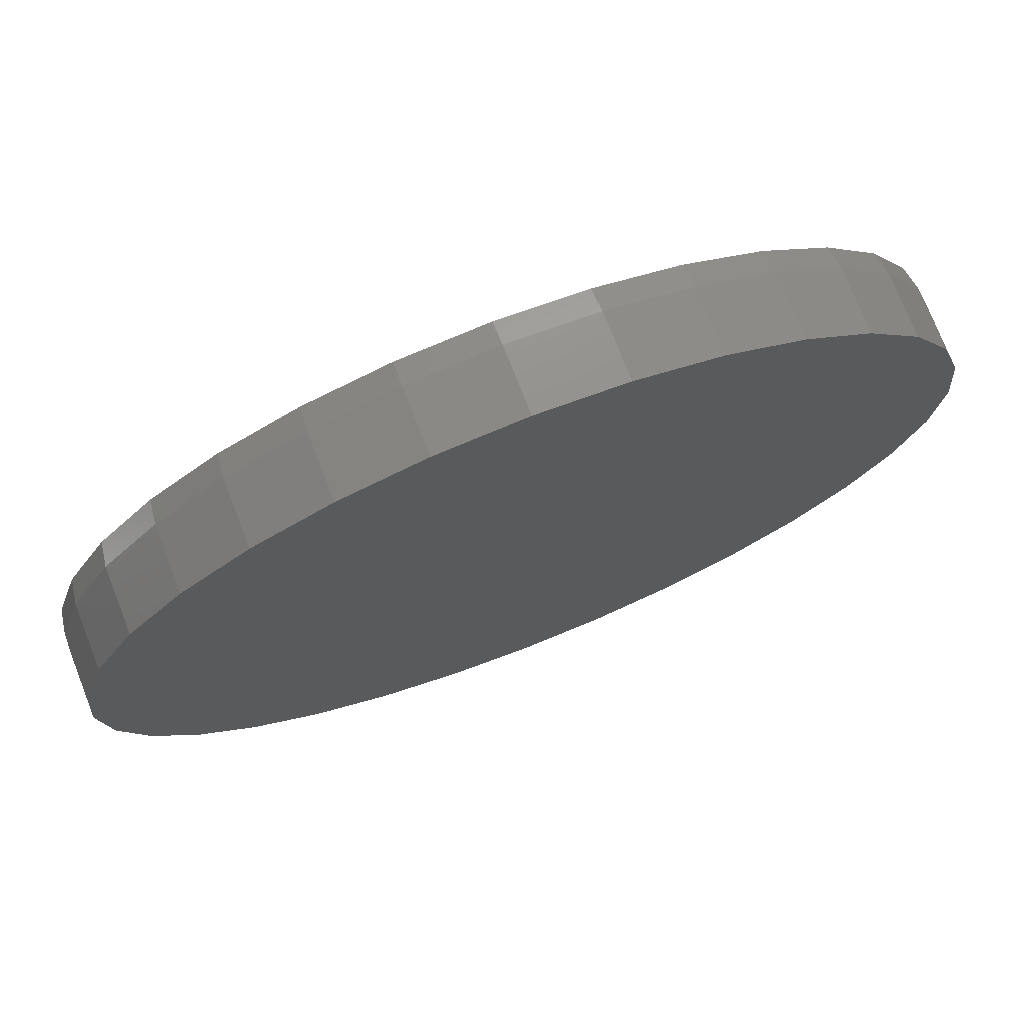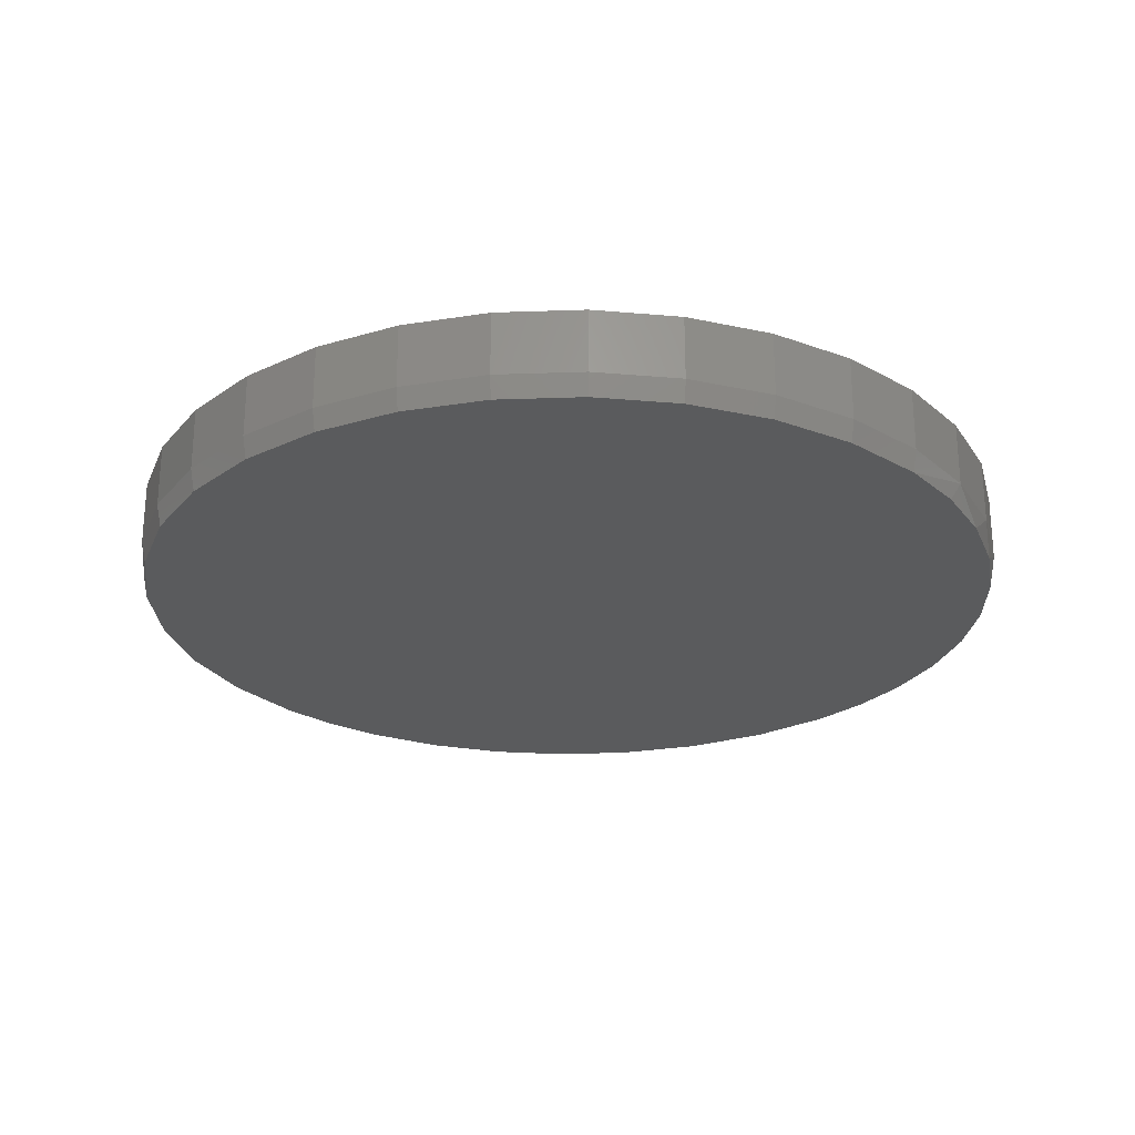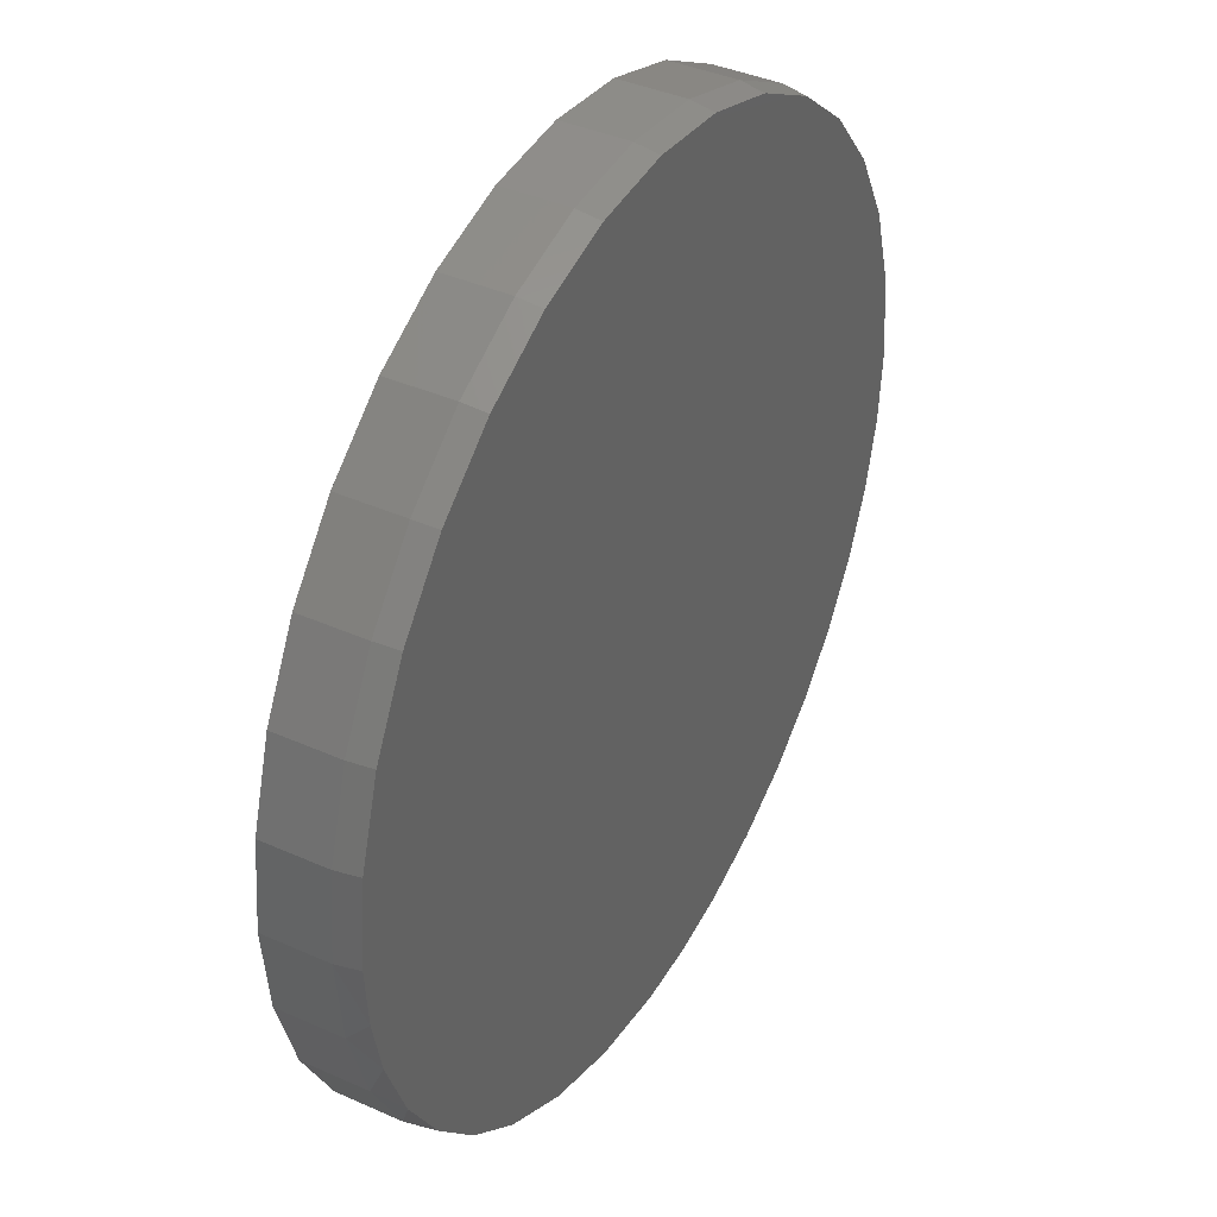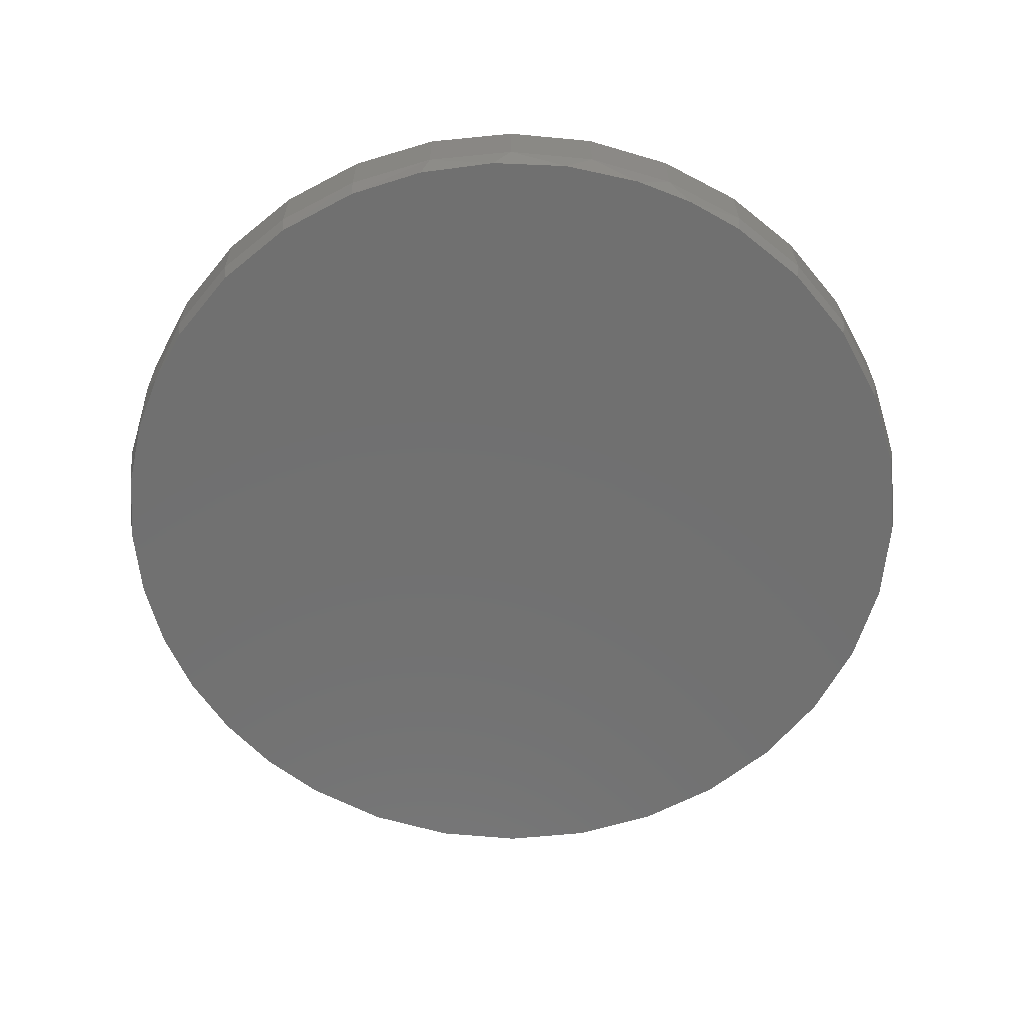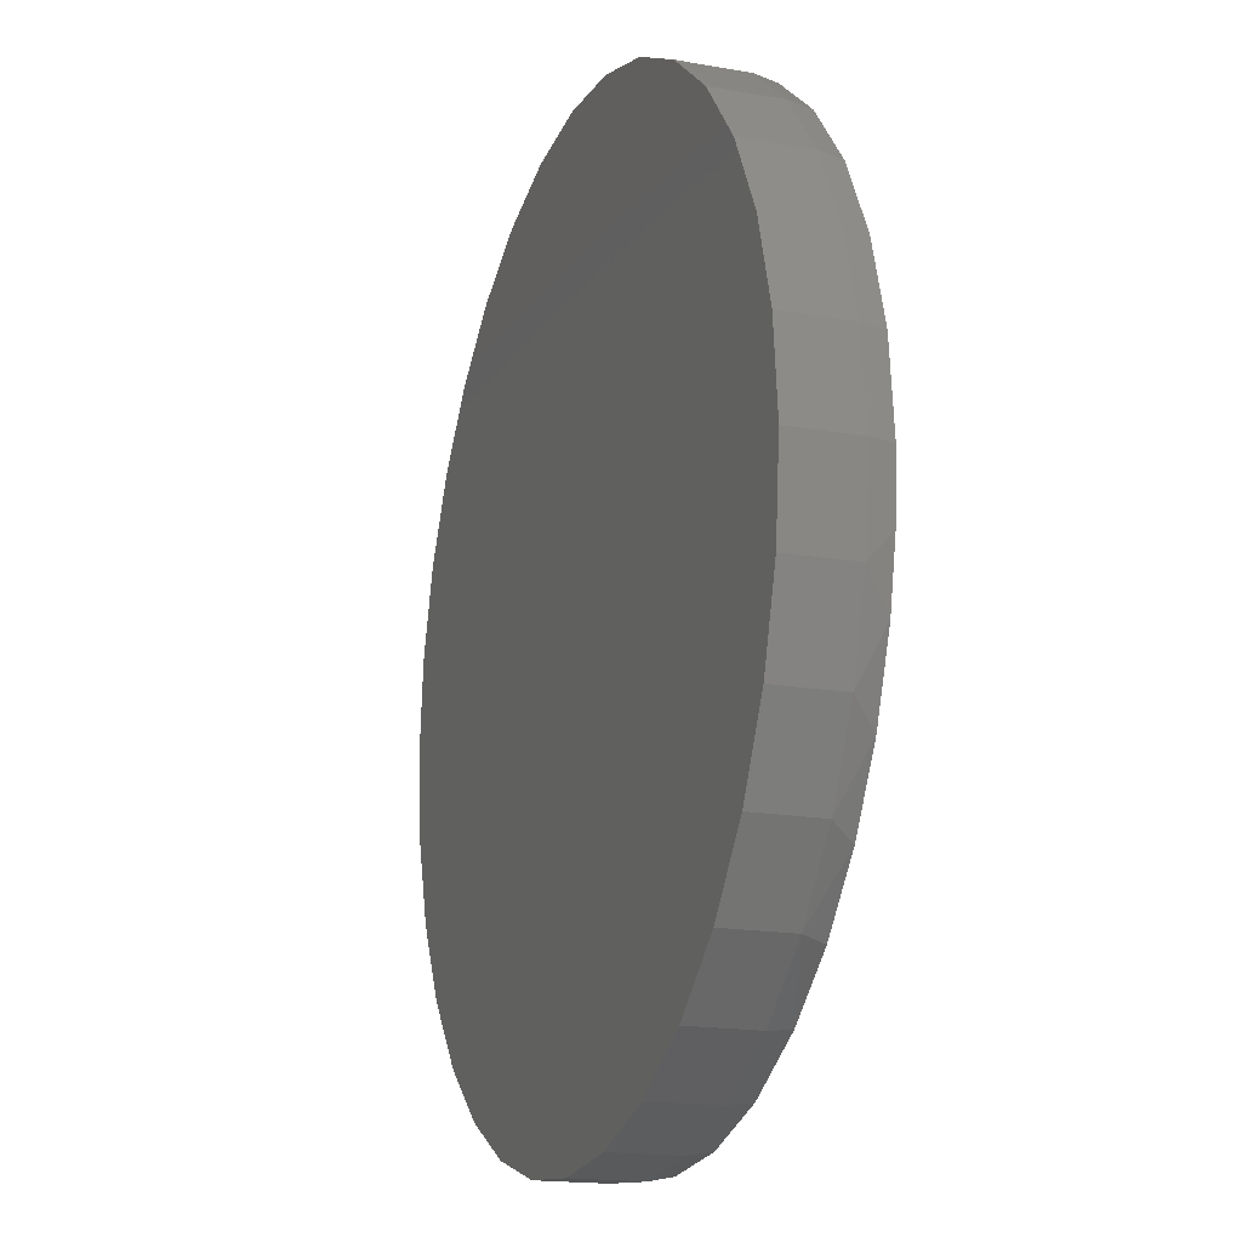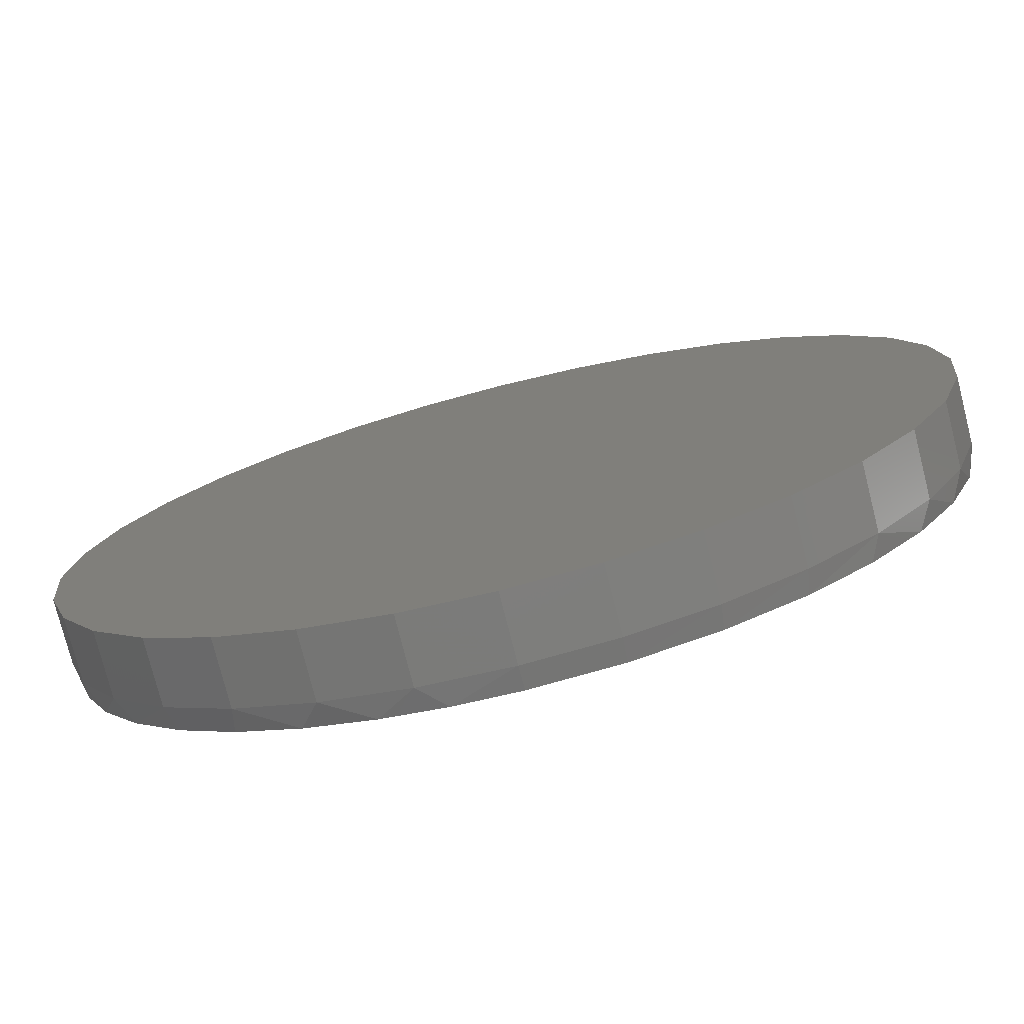
<metadata>
{"format":"stl","ext":"stl","renderer":"f3d","projection":"perspective","resolution":1024,"background":"white","views":[{"elev":74.9,"azim":-21.4,"up":"+Y"},{"elev":-25.5,"azim":-137.4,"up":"+Z"},{"elev":39.6,"azim":119.0,"up":"+Y"},{"elev":-62.4,"azim":56.4,"up":"+Z"},{"elev":-17.5,"azim":70.8,"up":"+Y"},{"elev":-76.5,"azim":14.2,"up":"+Y"}]}
</metadata>
<code>
# stl→obj: 99 verts, 194 faces
v 0.007895 0.7501 0
v 0.1542 0.7357 0
v -0.1384 0.7357 0
v 0.007895 -0.7501 0
v -0.09856 -0.7425 0
v 0.1532 -0.7359 0
v -0.2029 -0.7199 0
v -0.3159 -0.6766 0
v 0.293 -0.6938 0
v -0.4206 -0.6157 0
v 0.4219 -0.6254 0
v -0.5141 -0.5387 0
v 0.5256 -0.5428 0
v -0.5939 -0.4477 0
v 0.6131 -0.4431 0
v -0.6575 -0.3462 0
v 0.6817 -0.3296 0
v -0.7042 -0.2358 0
v 0.7292 -0.2058 0
v -0.7326 -0.1194 0
v 0.7507 -0.1039 0
v -0.7422 2.574e-08 0
v 0.758 -1.527e-16 0
v -0.7278 0.1463 0
v 0.7436 0.1463 0
v -0.6851 0.287 0
v 0.7009 0.287 0
v -0.6158 0.4167 0
v 0.6316 0.4167 0
v -0.5225 0.5304 0
v 0.5383 0.5304 0
v -0.4088 0.6237 0
v 0.4246 0.6237 0
v -0.2791 0.693 0
v 0.2949 0.693 0
v 0.7658 -1.856e-16 0.03906
v 0.7658 0 0.1484
v 0.7512 -0.1479 0.03906
v 0.7512 -0.1479 0.1484
v 0.7081 -0.29 0.03906
v 0.7081 -0.29 0.1484
v 0.6381 -0.4211 0.03906
v 0.6381 -0.4211 0.1484
v 0.5438 -0.5359 0.03906
v 0.5438 -0.5359 0.1484
v 0.429 -0.6302 0.03906
v 0.429 -0.6302 0.1484
v 0.2979 -0.7002 0.03906
v 0.2979 -0.7002 0.1484
v 0.1558 -0.7433 0.03906
v 0.1558 -0.7433 0.1484
v 0.007895 -0.7579 0.03906
v 0.007895 -0.7579 0.1484
v -0.14 -0.7433 0.03906
v -0.14 -0.7433 0.1484
v -0.2821 -0.7002 0.03906
v -0.2821 -0.7002 0.1484
v -0.4132 -0.6302 0.03906
v -0.4132 -0.6302 0.1484
v -0.528 -0.5359 0.03906
v -0.528 -0.5359 0.1484
v -0.6223 -0.4211 0.03906
v -0.6223 -0.4211 0.1484
v -0.6923 -0.29 0.03906
v -0.6923 -0.29 0.1484
v -0.7354 -0.1479 0.03906
v -0.7354 -0.1479 0.1484
v -0.75 9.281e-17 0.03906
v -0.75 9.281e-17 0.1484
v -0.7354 0.1479 0.03906
v -0.7354 0.1479 0.1484
v -0.6923 0.29 0.03906
v -0.6923 0.29 0.1484
v -0.6223 0.4211 0.03906
v -0.6223 0.4211 0.1484
v -0.528 0.5359 0.03906
v -0.528 0.5359 0.1484
v -0.4132 0.6302 0.03906
v -0.4132 0.6302 0.1484
v -0.2821 0.7002 0.03906
v -0.2821 0.7002 0.1484
v -0.14 0.7433 0.03906
v -0.14 0.7433 0.1484
v 0.007895 0.7579 0.03906
v 0.007895 0.7579 0.1484
v 0.1558 0.7433 0.03906
v 0.1558 0.7433 0.1484
v 0.2979 0.7002 0.03906
v 0.2979 0.7002 0.1484
v 0.429 0.6302 0.03906
v 0.429 0.6302 0.1484
v 0.5438 0.5359 0.03906
v 0.5438 0.5359 0.1484
v 0.6381 0.4211 0.03906
v 0.6381 0.4211 0.1484
v 0.7081 0.29 0.03906
v 0.7081 0.29 0.1484
v 0.7512 0.1479 0.03906
v 0.7512 0.1479 0.1484
f 1 2 3
f 4 5 6
f 5 7 6
f 6 7 8
f 6 8 9
f 9 8 10
f 9 10 11
f 11 10 12
f 11 12 13
f 13 12 14
f 13 14 15
f 15 14 16
f 15 16 17
f 17 16 18
f 17 18 19
f 19 18 20
f 19 20 21
f 21 20 22
f 21 22 23
f 23 22 24
f 23 24 25
f 25 24 26
f 25 26 27
f 27 26 28
f 27 28 29
f 29 28 30
f 29 30 31
f 31 30 32
f 31 32 33
f 33 32 34
f 33 34 35
f 35 34 3
f 35 3 2
f 36 37 38
f 38 37 39
f 38 39 40
f 40 39 41
f 40 41 42
f 42 41 43
f 42 43 44
f 44 43 45
f 44 45 46
f 46 45 47
f 46 47 48
f 48 47 49
f 48 49 50
f 50 49 51
f 50 51 52
f 52 51 53
f 52 53 54
f 54 53 55
f 54 55 56
f 56 55 57
f 56 57 58
f 58 57 59
f 58 59 60
f 60 59 61
f 60 61 62
f 62 61 63
f 62 63 64
f 64 63 65
f 64 65 66
f 66 65 67
f 66 67 68
f 68 67 69
f 68 69 70
f 70 69 71
f 70 71 72
f 72 71 73
f 72 73 74
f 74 73 75
f 74 75 76
f 76 75 77
f 76 77 78
f 78 77 79
f 78 79 80
f 80 79 81
f 80 81 82
f 82 81 83
f 82 83 84
f 84 83 85
f 84 85 86
f 86 85 87
f 86 87 88
f 88 87 89
f 88 89 90
f 90 89 91
f 90 91 92
f 92 91 93
f 92 93 94
f 94 93 95
f 94 95 96
f 96 95 97
f 96 97 98
f 98 97 99
f 98 99 36
f 36 99 37
f 36 23 98
f 98 23 25
f 98 25 96
f 96 25 27
f 96 27 94
f 94 27 29
f 94 29 92
f 92 29 31
f 92 31 90
f 90 31 33
f 90 33 88
f 88 33 35
f 88 35 86
f 86 35 2
f 86 2 84
f 84 2 1
f 84 1 82
f 82 1 3
f 82 3 80
f 80 3 34
f 80 34 78
f 78 34 32
f 78 32 76
f 76 32 30
f 76 30 74
f 74 30 28
f 74 28 72
f 72 28 26
f 72 26 70
f 70 26 24
f 70 24 68
f 68 24 22
f 36 21 23
f 36 38 21
f 18 64 66
f 16 62 64
f 16 64 18
f 14 60 62
f 14 62 16
f 12 58 60
f 12 60 14
f 8 56 58
f 8 58 10
f 7 54 56
f 7 56 8
f 5 52 54
f 5 54 7
f 15 42 44
f 15 44 13
f 17 40 42
f 17 42 15
f 19 38 40
f 19 40 17
f 21 38 19
f 58 12 10
f 13 44 11
f 11 44 46
f 11 46 9
f 9 46 48
f 9 48 6
f 6 48 50
f 6 50 4
f 4 50 52
f 4 52 5
f 68 22 66
f 66 22 20
f 66 20 18
f 83 87 85
f 87 83 89
f 89 83 81
f 89 81 91
f 91 81 79
f 91 79 93
f 93 79 77
f 93 77 95
f 95 77 75
f 95 75 97
f 97 75 73
f 97 73 99
f 99 73 71
f 99 71 37
f 37 71 69
f 37 69 39
f 39 69 67
f 39 67 41
f 41 67 65
f 41 65 43
f 43 65 63
f 43 63 45
f 45 63 61
f 45 61 47
f 47 61 59
f 47 59 49
f 49 59 57
f 49 57 51
f 51 57 55
f 51 55 53

</code>
